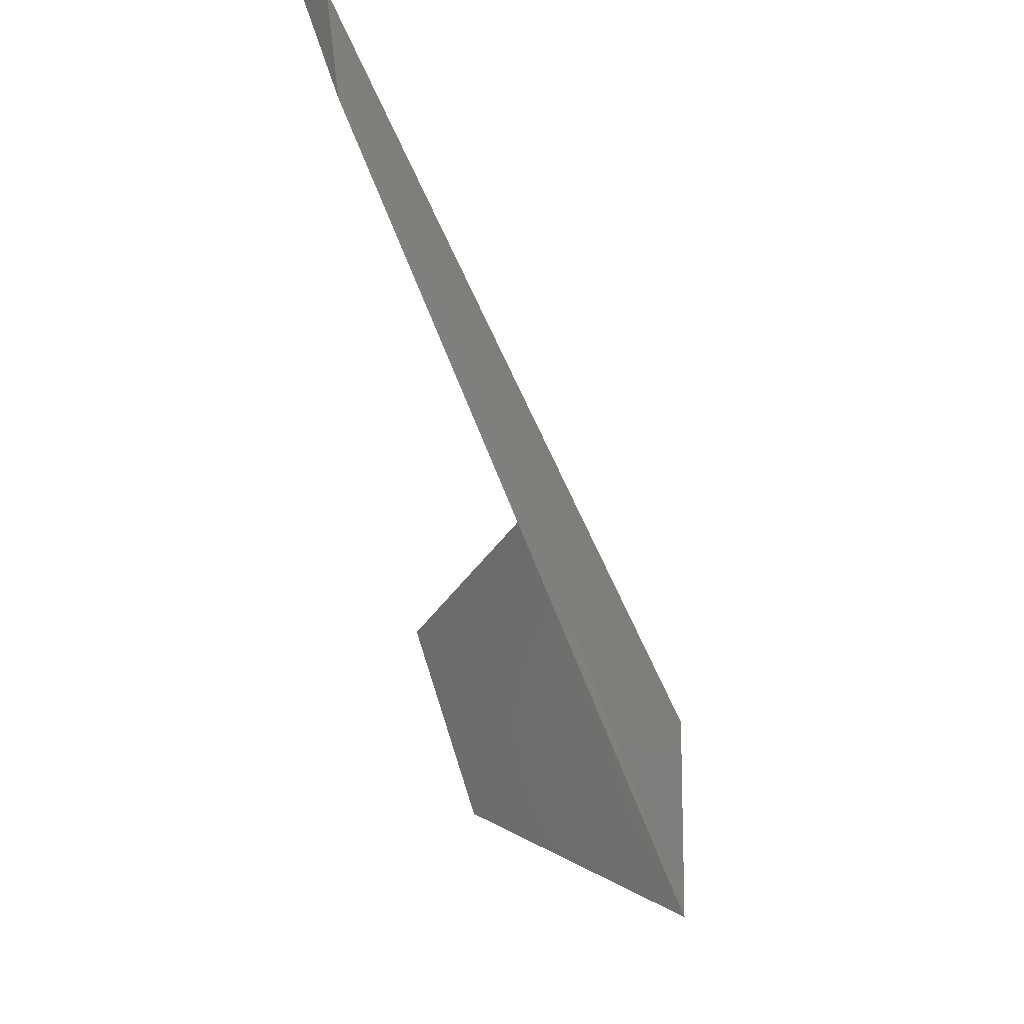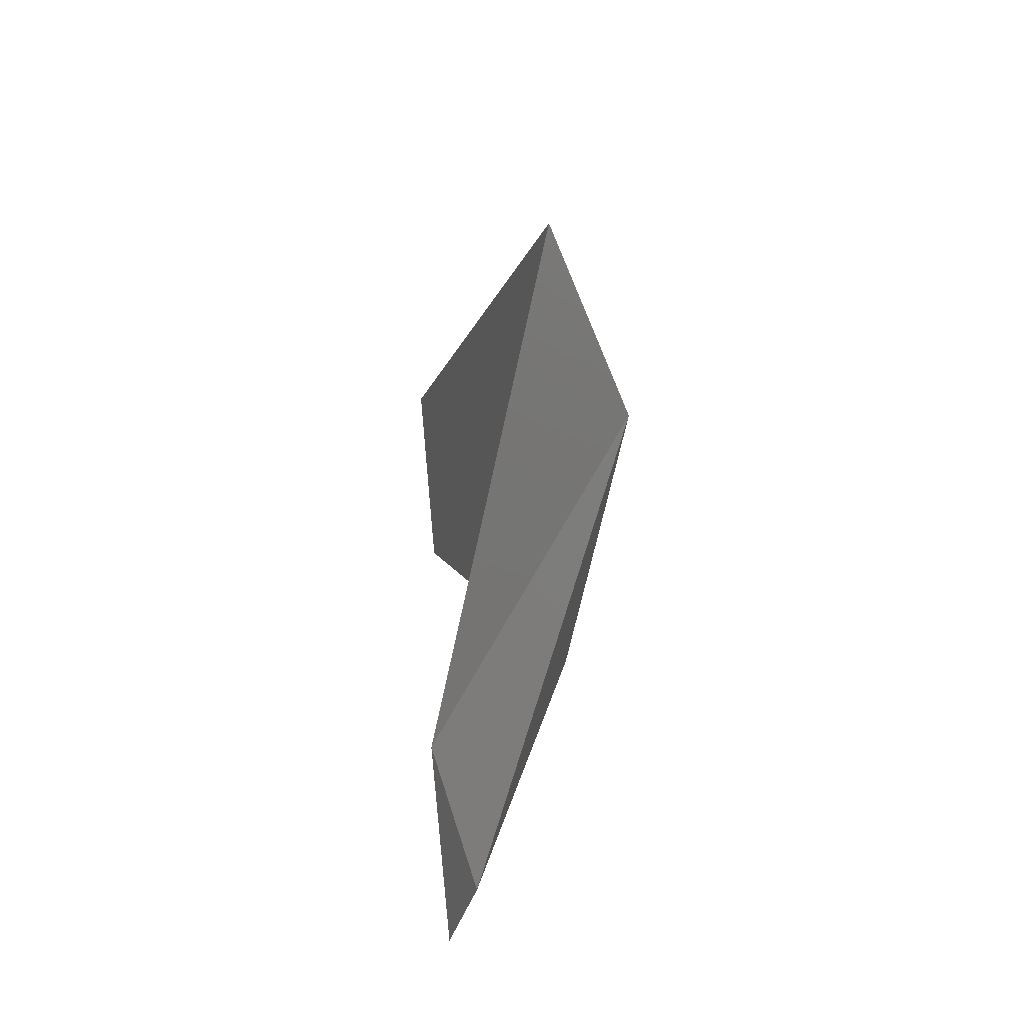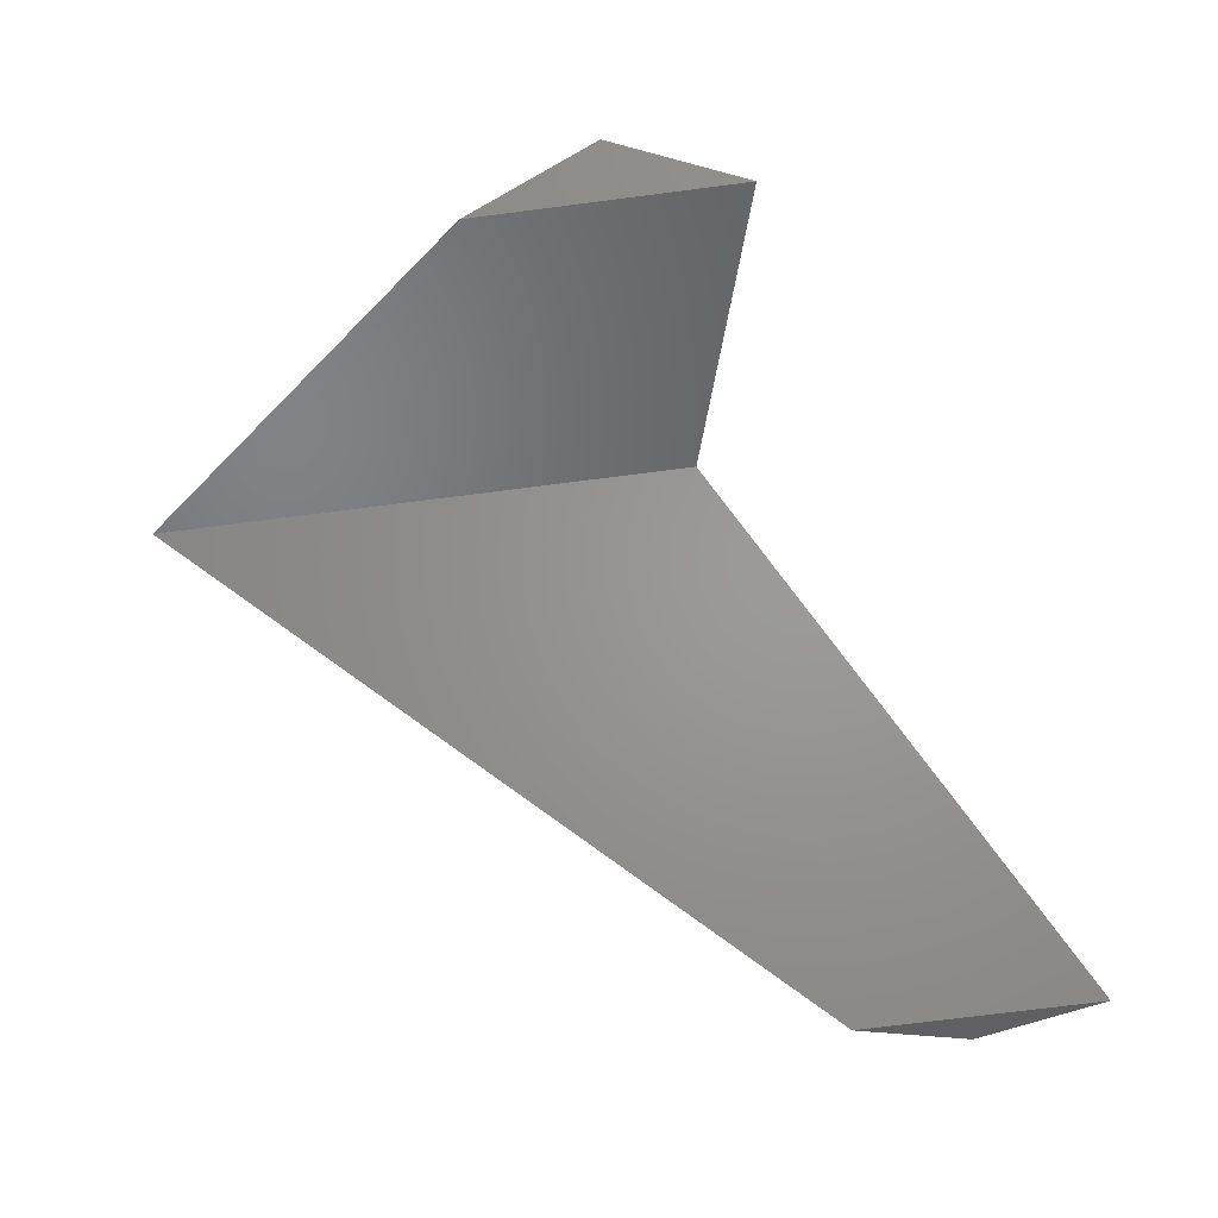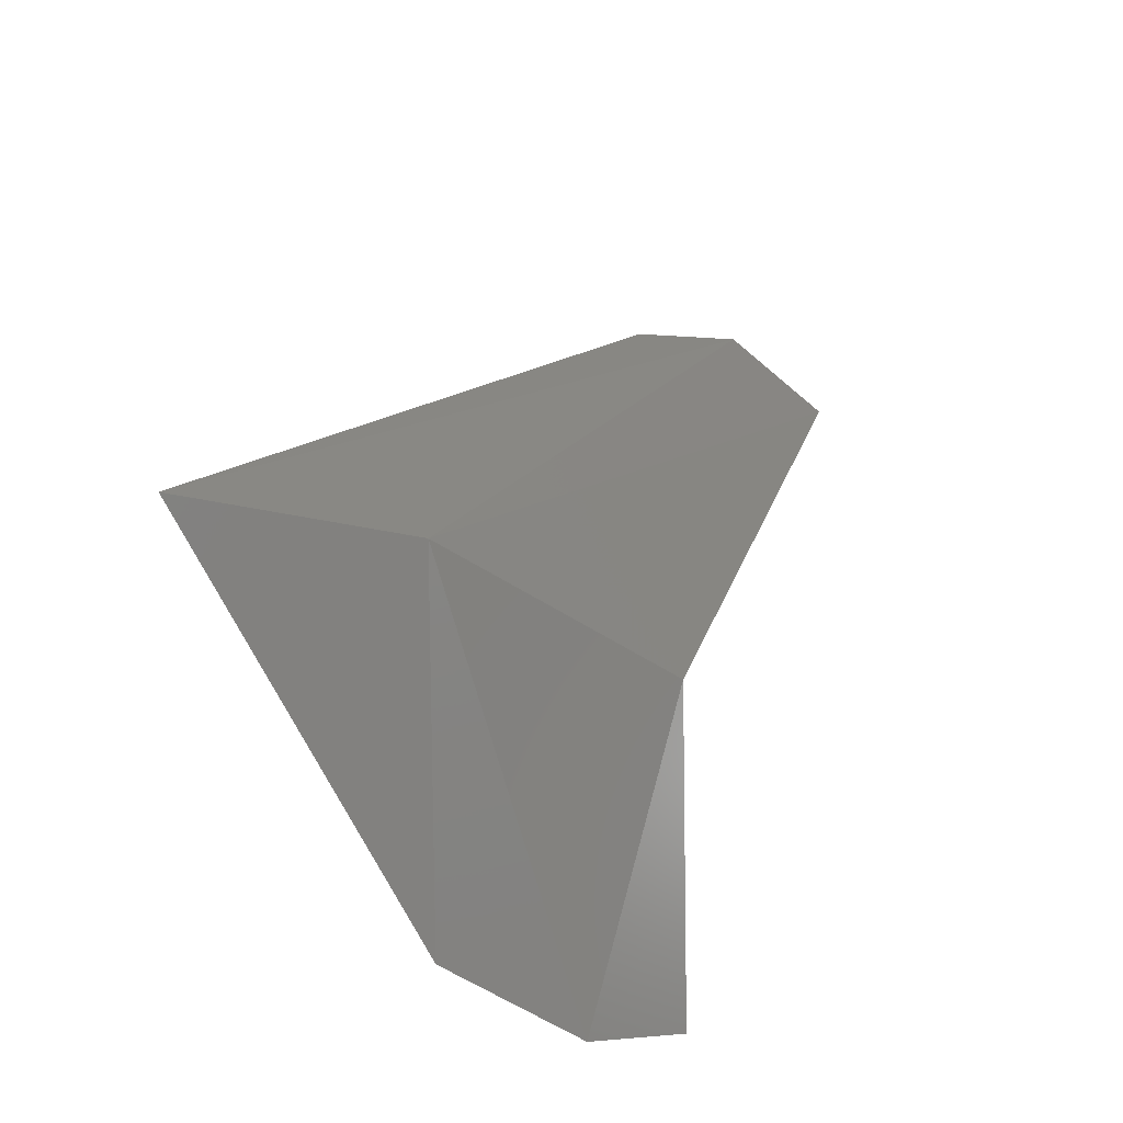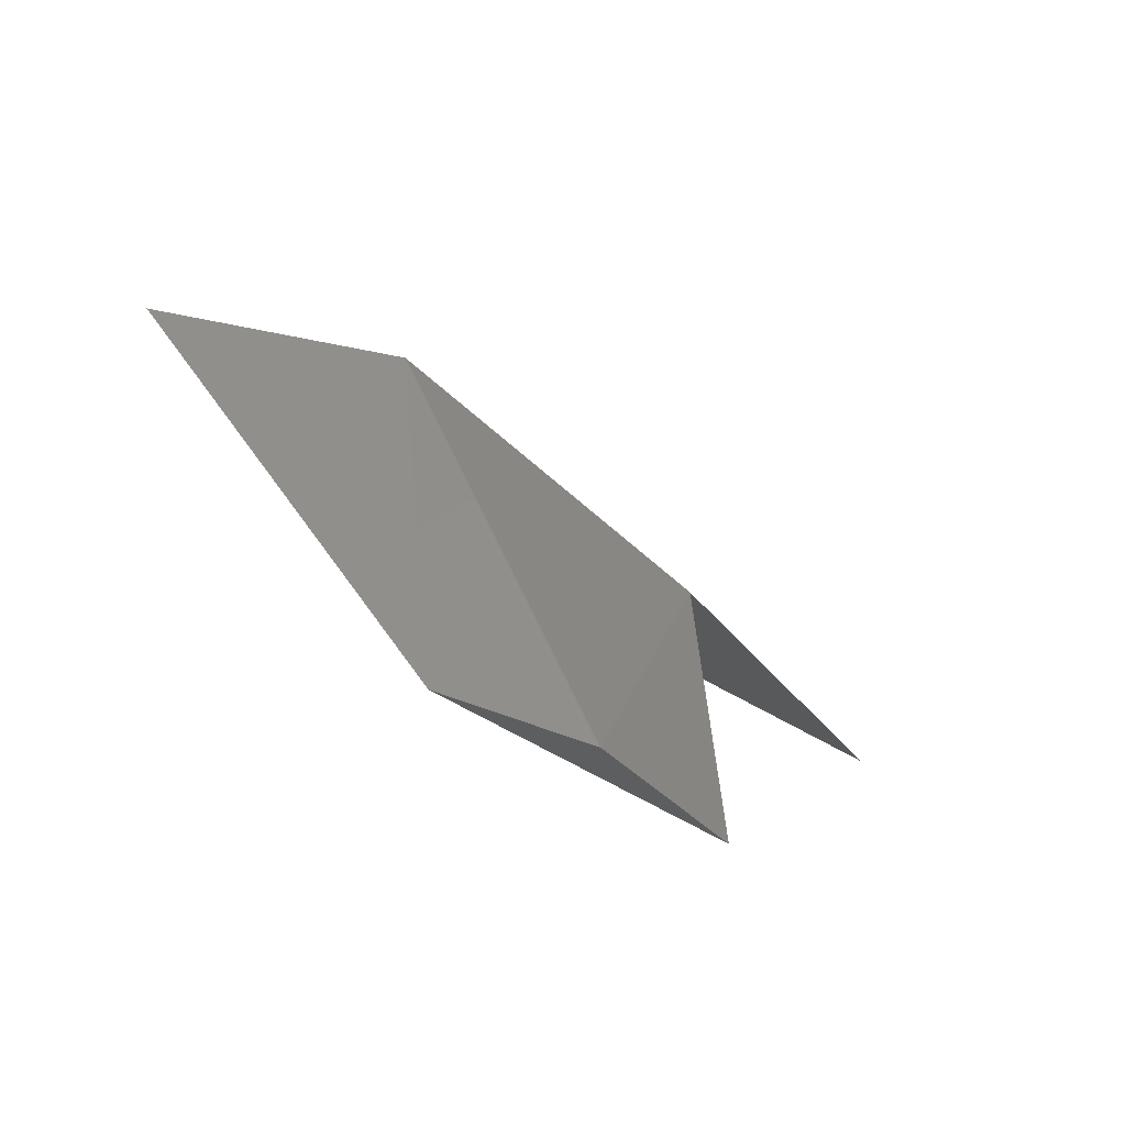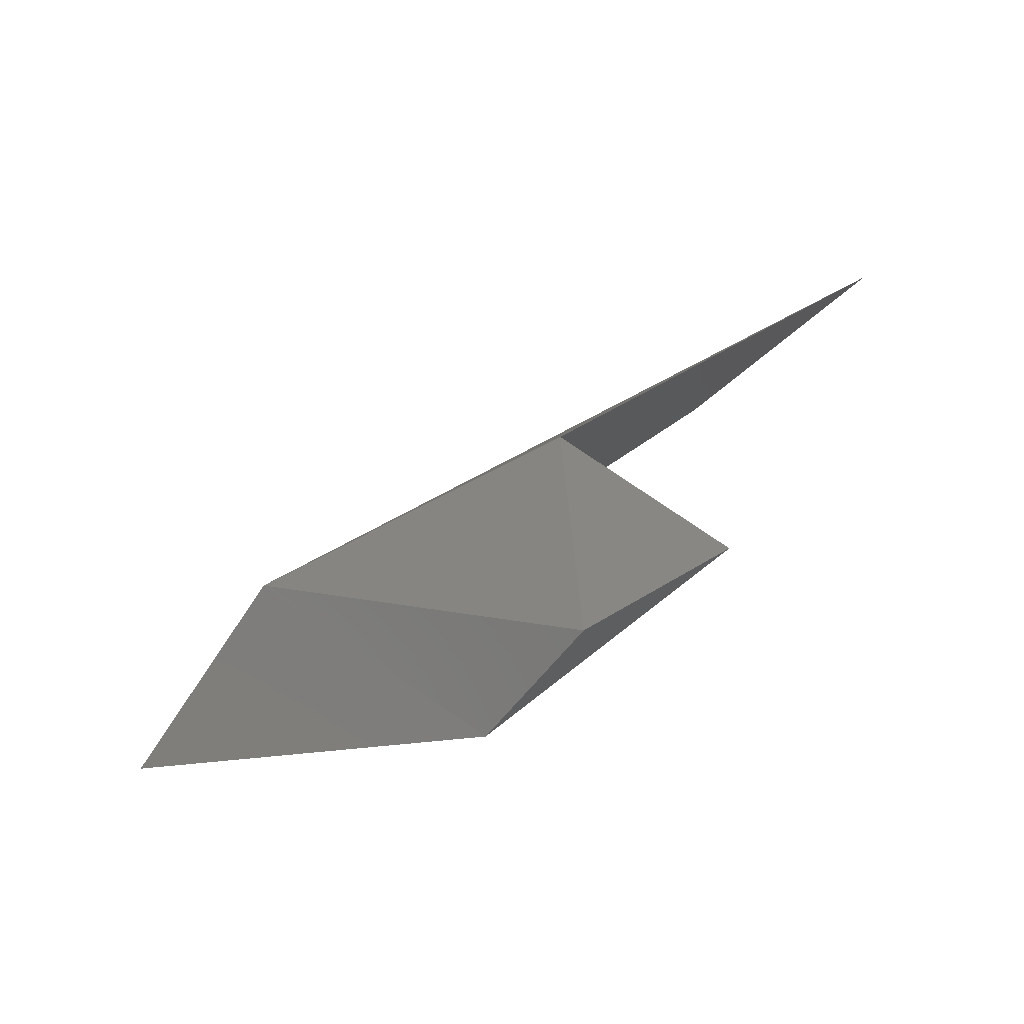
<metadata>
{"format":"stl","ext":"stl","renderer":"f3d","projection":"perspective","resolution":1024,"background":"white","views":[{"elev":49.0,"azim":74.7,"up":"+Z"},{"elev":-48.5,"azim":92.4,"up":"+Z"},{"elev":-72.2,"azim":-172.7,"up":"+Y"},{"elev":-32.4,"azim":145.1,"up":"+Z"},{"elev":-78.6,"azim":152.0,"up":"+Z"},{"elev":-76.6,"azim":-141.0,"up":"+Z"}]}
</metadata>
<code>
# stl→obj: 8 verts, 14 faces
v 31.38 -81.58 75.83
v 31.39 -81.58 75.83
v 31.37 -81.58 75.83
v 31.42 -81.57 75.8
v 31.39 -81.57 75.8
v 31.4 -81.58 75.78
v 31.39 -81.58 75.78
v 31.41 -81.57 75.8
f 1 2 3
f 2 3 4
f 3 4 5
f 4 5 6
f 5 6 7
f 6 7 7
f 7 5 7
f 5 7 8
f 7 8 6
f 8 6 4
f 5 3 8
f 3 8 1
f 8 1 4
f 1 4 2

</code>
